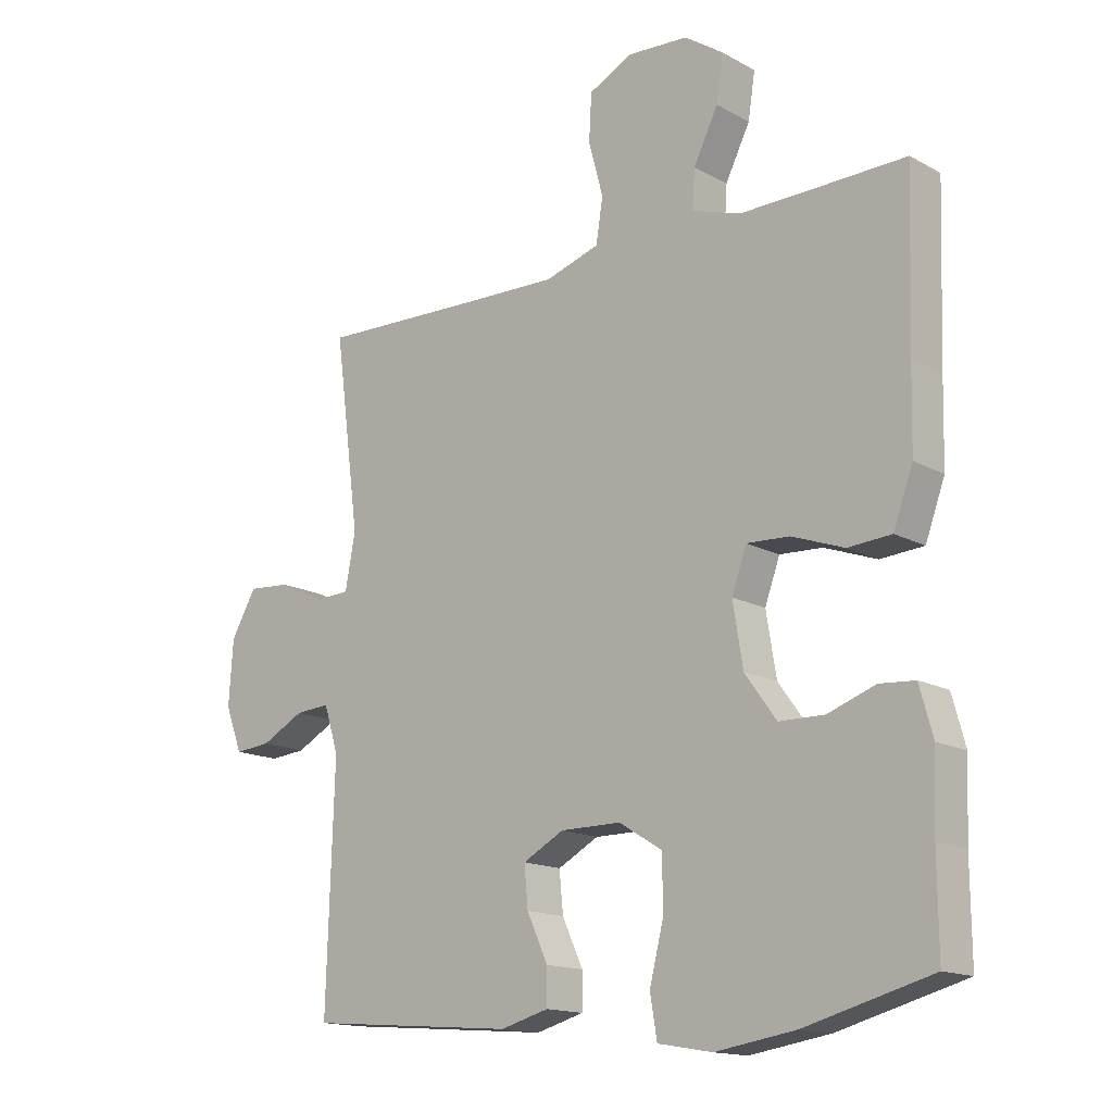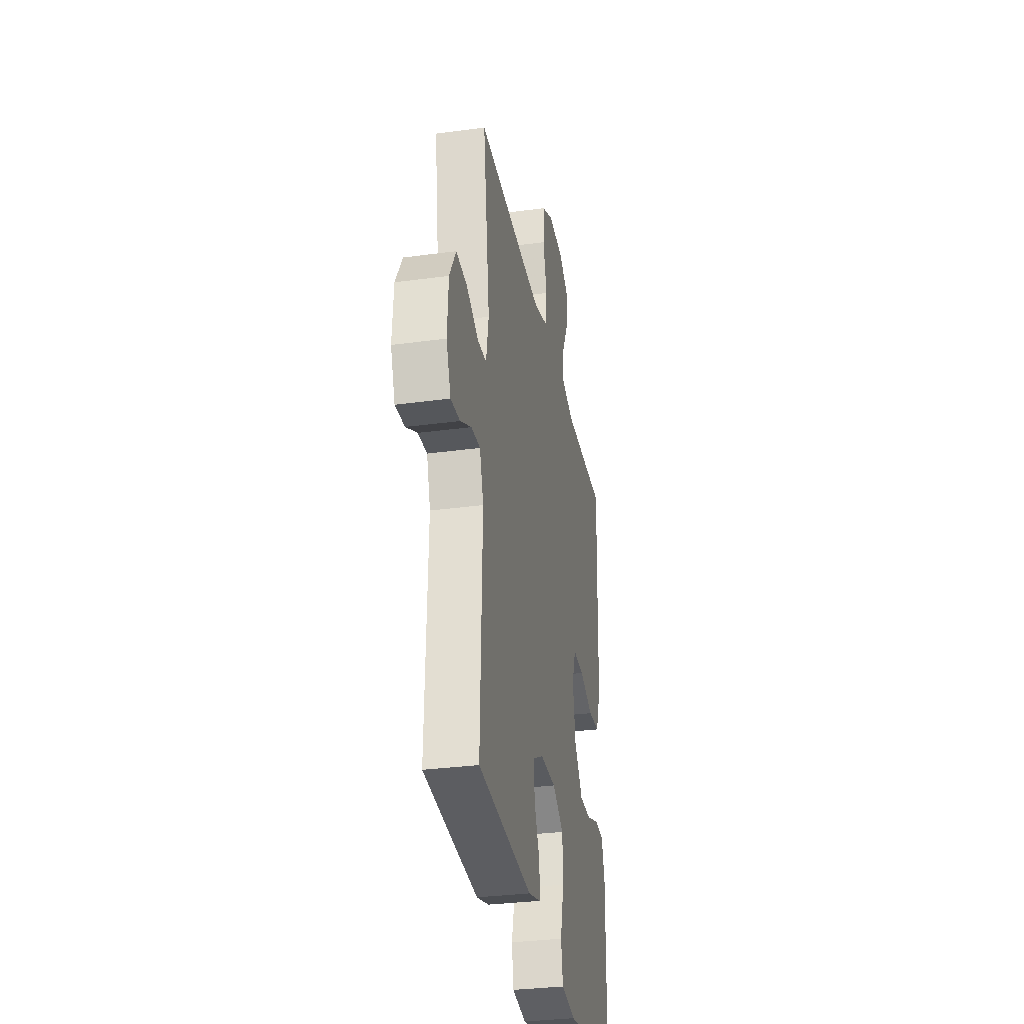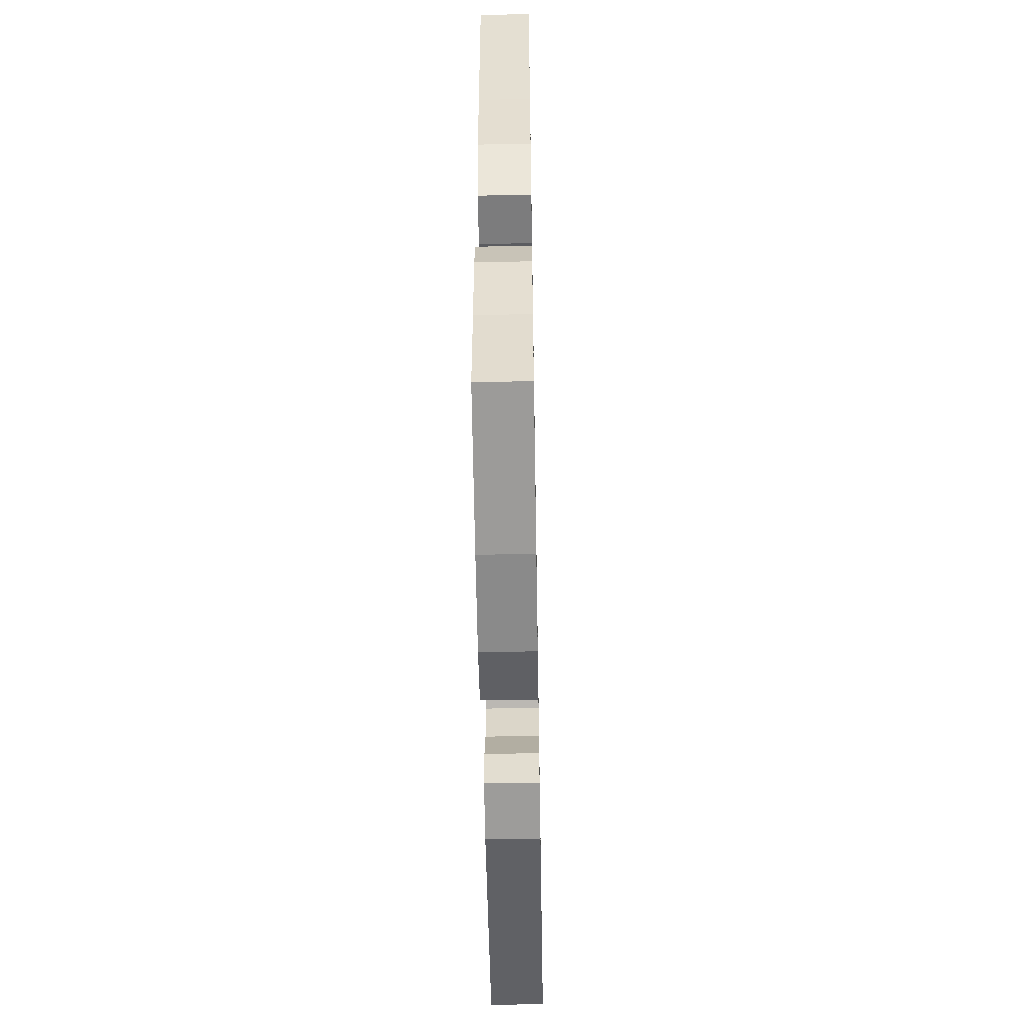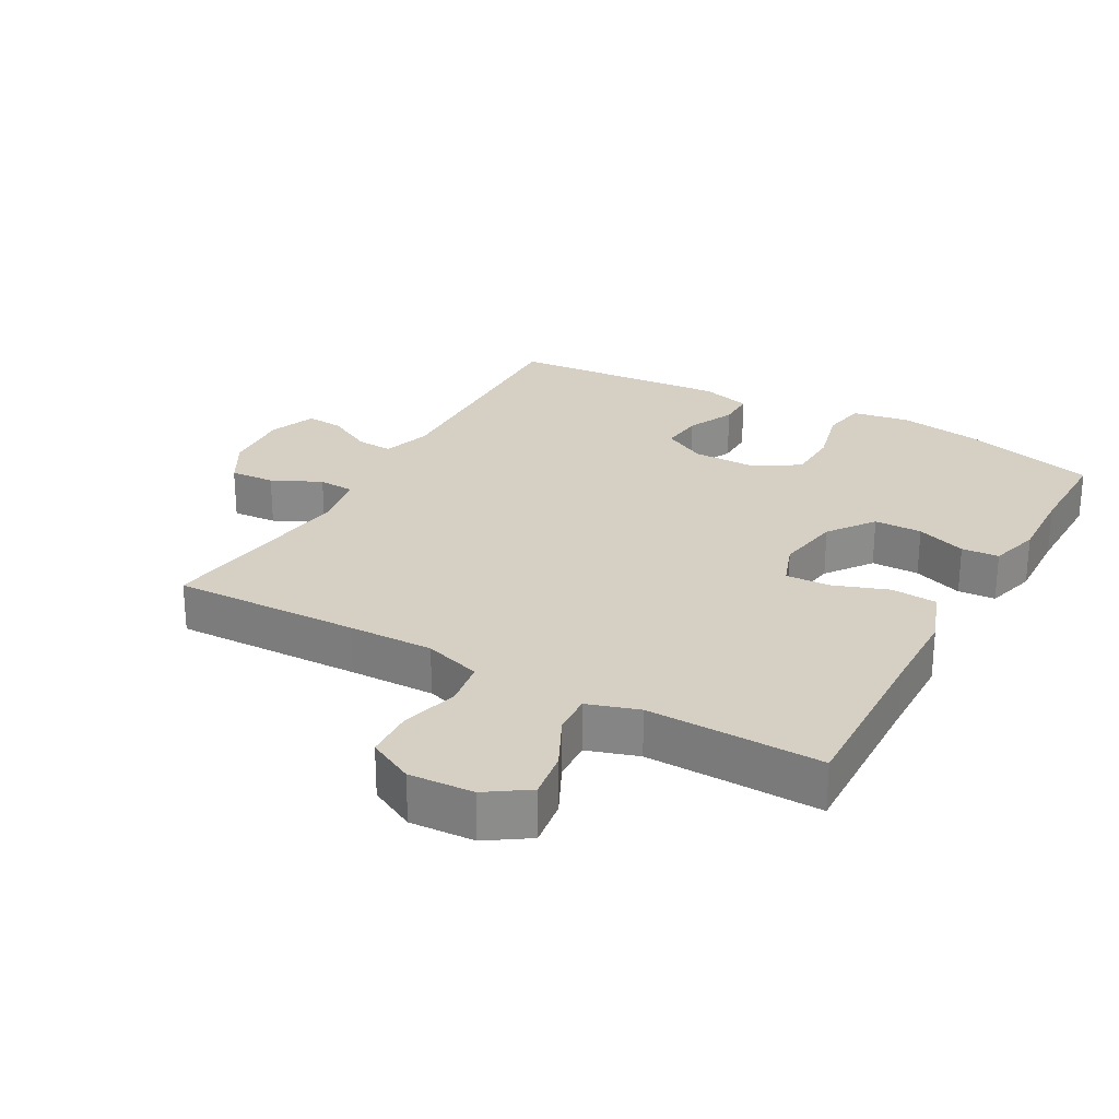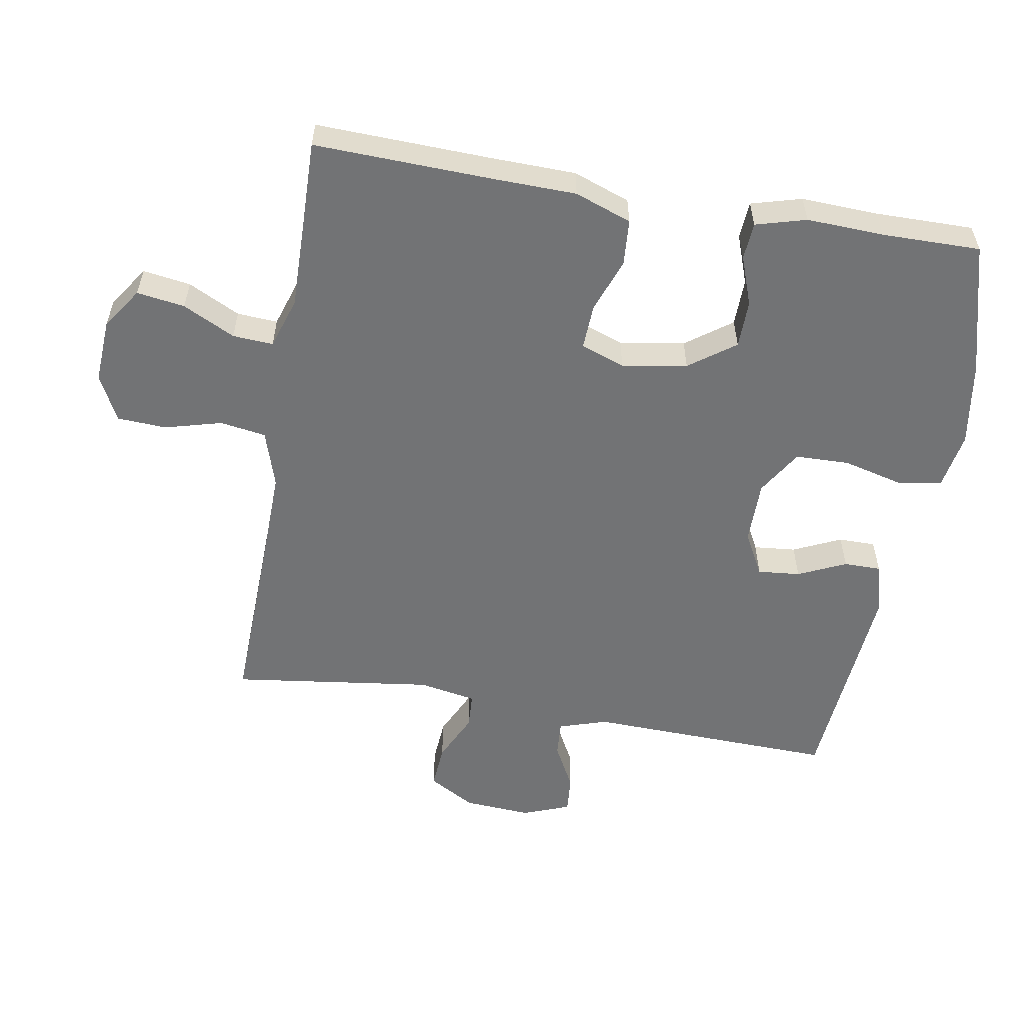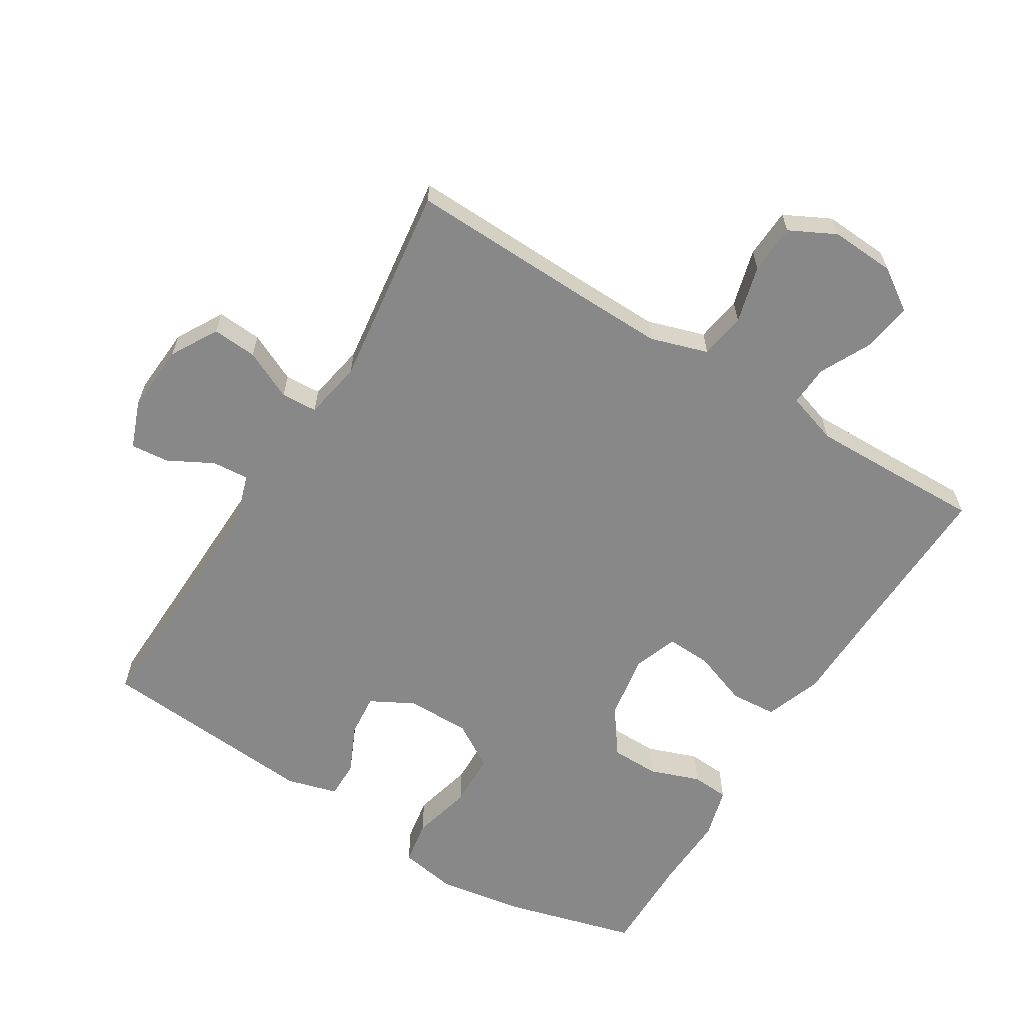
<metadata>
{"format":"obj","ext":"obj","renderer":"f3d","projection":"perspective","resolution":1024,"background":"white","views":[{"elev":-15.2,"azim":40.9,"up":"+Z"},{"elev":-32.0,"azim":-79.2,"up":"+Z"},{"elev":-54.6,"azim":91.0,"up":"+Z"},{"elev":26.2,"azim":29.3,"up":"+Y"},{"elev":-55.8,"azim":80.3,"up":"+Y"},{"elev":-62.7,"azim":-31.6,"up":"+Y"}]}
</metadata>
<code>
v -0.5 0.07 0.5
v -0.219 0.07 0.491
v -0.091 0.07 0.488
v -0.005 0.07 0.515
v 0.006 0.07 0.584
v -0.017 0.07 0.67
v -0.013 0.07 0.744
v 0.056 0.07 0.779
v 0.153 0.07 0.773
v 0.215 0.07 0.731
v 0.204 0.07 0.659
v 0.165 0.07 0.581
v 0.161 0.07 0.52
v 0.238 0.07 0.495
v 0.361 0.07 0.497
v 0.5 0.07 0.5
v 0.491 0.07 0.237
v 0.488 0.07 0.108
v 0.457 0.07 0.023
v 0.388 0.07 0.018
v 0.305 0.07 0.048
v 0.238 0.07 0.051
v 0.214 0.07 -0.015
v 0.23 0.07 -0.113
v 0.28 0.07 -0.182
v 0.352 0.07 -0.183
v 0.427 0.07 -0.156
v 0.483 0.07 -0.16
v 0.504 0.07 -0.236
v 0.499 0.07 -0.352
v 0.5 0.07 -0.5
v 0.3 0.07 -0.554
v 0.173 0.07 -0.574
v 0.087 0.07 -0.559
v 0.076 0.07 -0.493
v 0.099 0.07 -0.402
v 0.097 0.07 -0.321
v 0.029 0.07 -0.279
v -0.067 0.07 -0.279
v -0.132 0.07 -0.314
v -0.126 0.07 -0.378
v -0.093 0.07 -0.45
v -0.093 0.07 -0.506
v -0.169 0.07 -0.527
v -0.5 0.07 -0.5
v -0.488 0.07 -0.125
v -0.511 0.07 -0.052
v -0.566 0.07 -0.056
v -0.634 0.07 -0.092
v -0.691 0.07 -0.097
v -0.718 0.07 -0.026
v -0.711 0.07 0.076
v -0.671 0.07 0.146
v -0.604 0.07 0.141
v -0.53 0.07 0.106
v -0.476 0.07 0.109
v -0.46 0.07 0.196
v -0.5 0 0.5
v -0.219 0 0.491
v -0.091 0 0.488
v -0.005 0 0.515
v 0.006 0 0.584
v -0.017 0 0.67
v -0.013 0 0.744
v 0.056 0 0.779
v 0.153 0 0.773
v 0.215 0 0.731
v 0.204 0 0.659
v 0.165 0 0.581
v 0.161 0 0.52
v 0.238 0 0.495
v 0.361 0 0.497
v 0.5 0 0.5
v 0.491 0 0.237
v 0.488 0 0.108
v 0.457 0 0.023
v 0.388 0 0.018
v 0.305 0 0.048
v 0.238 0 0.051
v 0.214 0 -0.015
v 0.23 0 -0.113
v 0.28 0 -0.182
v 0.352 0 -0.183
v 0.427 0 -0.156
v 0.483 0 -0.16
v 0.504 0 -0.236
v 0.499 0 -0.352
v 0.5 0 -0.5
v 0.3 0 -0.554
v 0.173 0 -0.574
v 0.087 0 -0.559
v 0.076 0 -0.493
v 0.099 0 -0.402
v 0.097 0 -0.321
v 0.029 0 -0.279
v -0.067 0 -0.279
v -0.132 0 -0.314
v -0.126 0 -0.378
v -0.093 0 -0.45
v -0.093 0 -0.506
v -0.169 0 -0.527
v -0.5 0 -0.5
v -0.488 0 -0.125
v -0.511 0 -0.052
v -0.566 0 -0.056
v -0.634 0 -0.092
v -0.691 0 -0.097
v -0.718 0 -0.026
v -0.711 0 0.076
v -0.671 0 0.146
v -0.604 0 0.141
v -0.53 0 0.106
v -0.476 0 0.109
v -0.46 0 0.196
f 52 53 54 55
f 52 55 56
f 51 52 56
f 48 49 50 51
f 47 48 51 56
f 46 47 56
f 45 46 56 57
f 41 42 43 44
f 40 41 44 45
f 39 40 45 57
f 33 34 35 36
f 33 36 37
f 30 31 32 33
f 30 33 37
f 29 30 37 38
f 26 27 28 29
f 25 26 29 38
f 18 19 20 21
f 17 18 21 22
f 15 16 17 22
f 14 15 22 23
f 9 10 11 12
f 9 12 13
f 8 9 13
f 5 6 7 8
f 4 5 8 13
f 3 4 13 14
f 39 57 1 2
f 24 25 38 39
f 23 24 39 2
f 3 14 23
f 2 3 23
f 112 111 110 109
f 113 112 109
f 113 109 108
f 108 107 106 105
f 113 108 105 104
f 113 104 103
f 114 113 103 102
f 101 100 99 98
f 102 101 98 97
f 114 102 97 96
f 93 92 91 90
f 94 93 90
f 90 89 88 87
f 94 90 87
f 95 94 87 86
f 86 85 84 83
f 95 86 83 82
f 78 77 76 75
f 79 78 75 74
f 79 74 73 72
f 80 79 72 71
f 69 68 67 66
f 70 69 66
f 70 66 65
f 65 64 63 62
f 70 65 62 61
f 71 70 61 60
f 59 58 114 96
f 96 95 82 81
f 59 96 81 80
f 80 71 60
f 80 60 59
f 1 58 59 2
f 2 59 60 3
f 3 60 61 4
f 4 61 62 5
f 5 62 63 6
f 6 63 64 7
f 7 64 65 8
f 8 65 66 9
f 9 66 67 10
f 10 67 68 11
f 11 68 69 12
f 12 69 70 13
f 13 70 71 14
f 14 71 72 15
f 15 72 73 16
f 16 73 74 17
f 17 74 75 18
f 18 75 76 19
f 19 76 77 20
f 20 77 78 21
f 21 78 79 22
f 22 79 80 23
f 23 80 81 24
f 24 81 82 25
f 25 82 83 26
f 26 83 84 27
f 27 84 85 28
f 28 85 86 29
f 29 86 87 30
f 30 87 88 31
f 31 88 89 32
f 32 89 90 33
f 33 90 91 34
f 34 91 92 35
f 35 92 93 36
f 36 93 94 37
f 37 94 95 38
f 38 95 96 39
f 39 96 97 40
f 40 97 98 41
f 41 98 99 42
f 42 99 100 43
f 43 100 101 44
f 44 101 102 45
f 45 102 103 46
f 46 103 104 47
f 47 104 105 48
f 48 105 106 49
f 49 106 107 50
f 50 107 108 51
f 51 108 109 52
f 52 109 110 53
f 53 110 111 54
f 54 111 112 55
f 55 112 113 56
f 56 113 114 57
f 57 114 58 1

</code>
